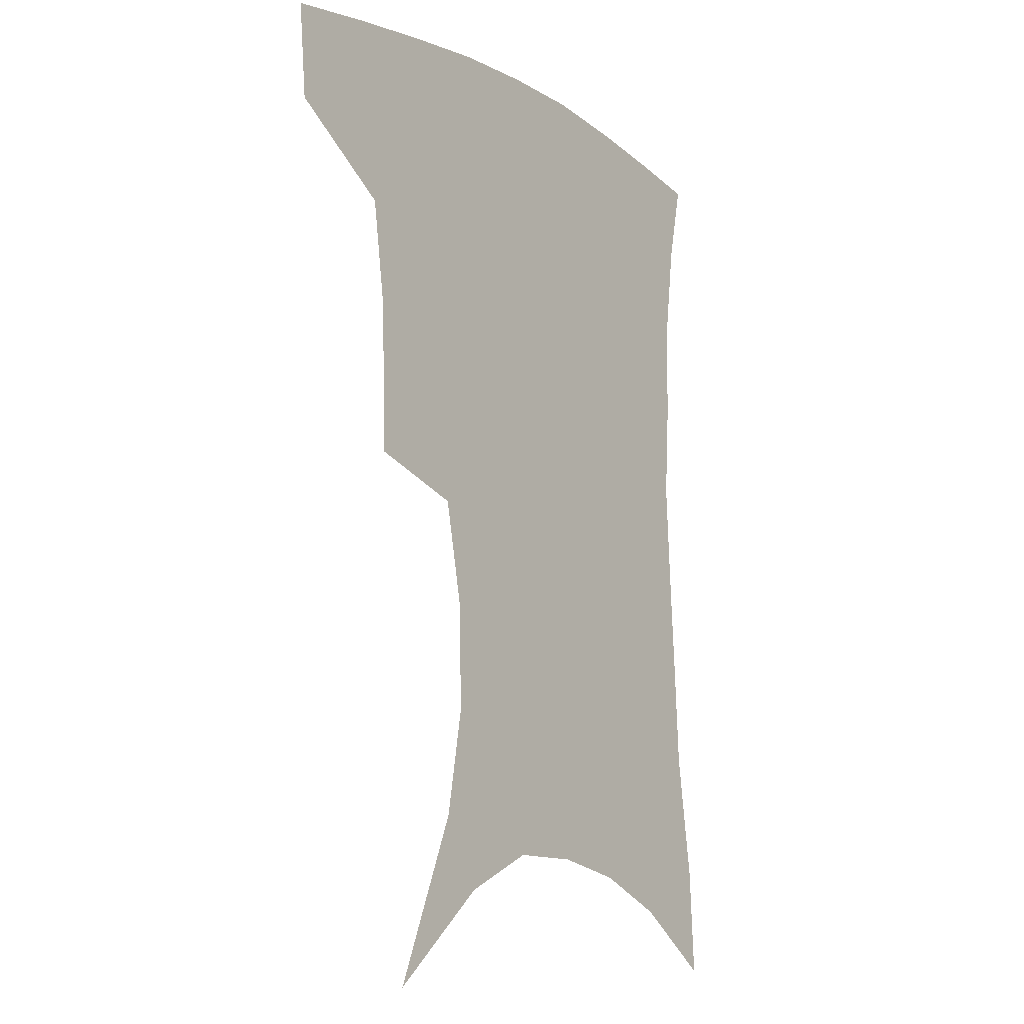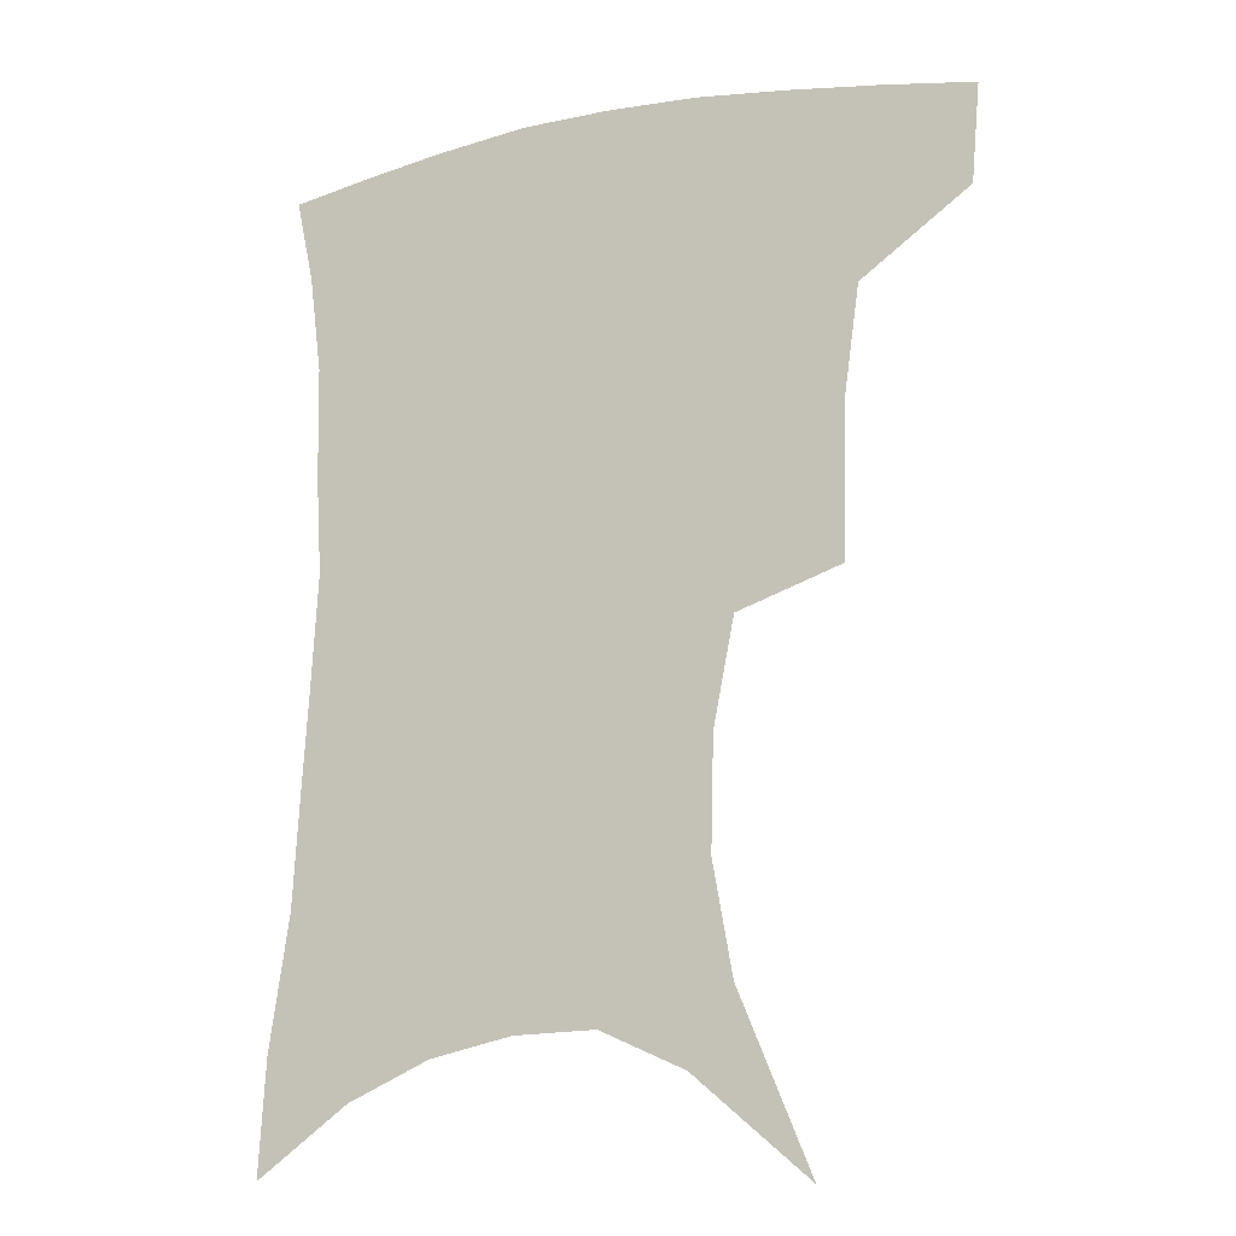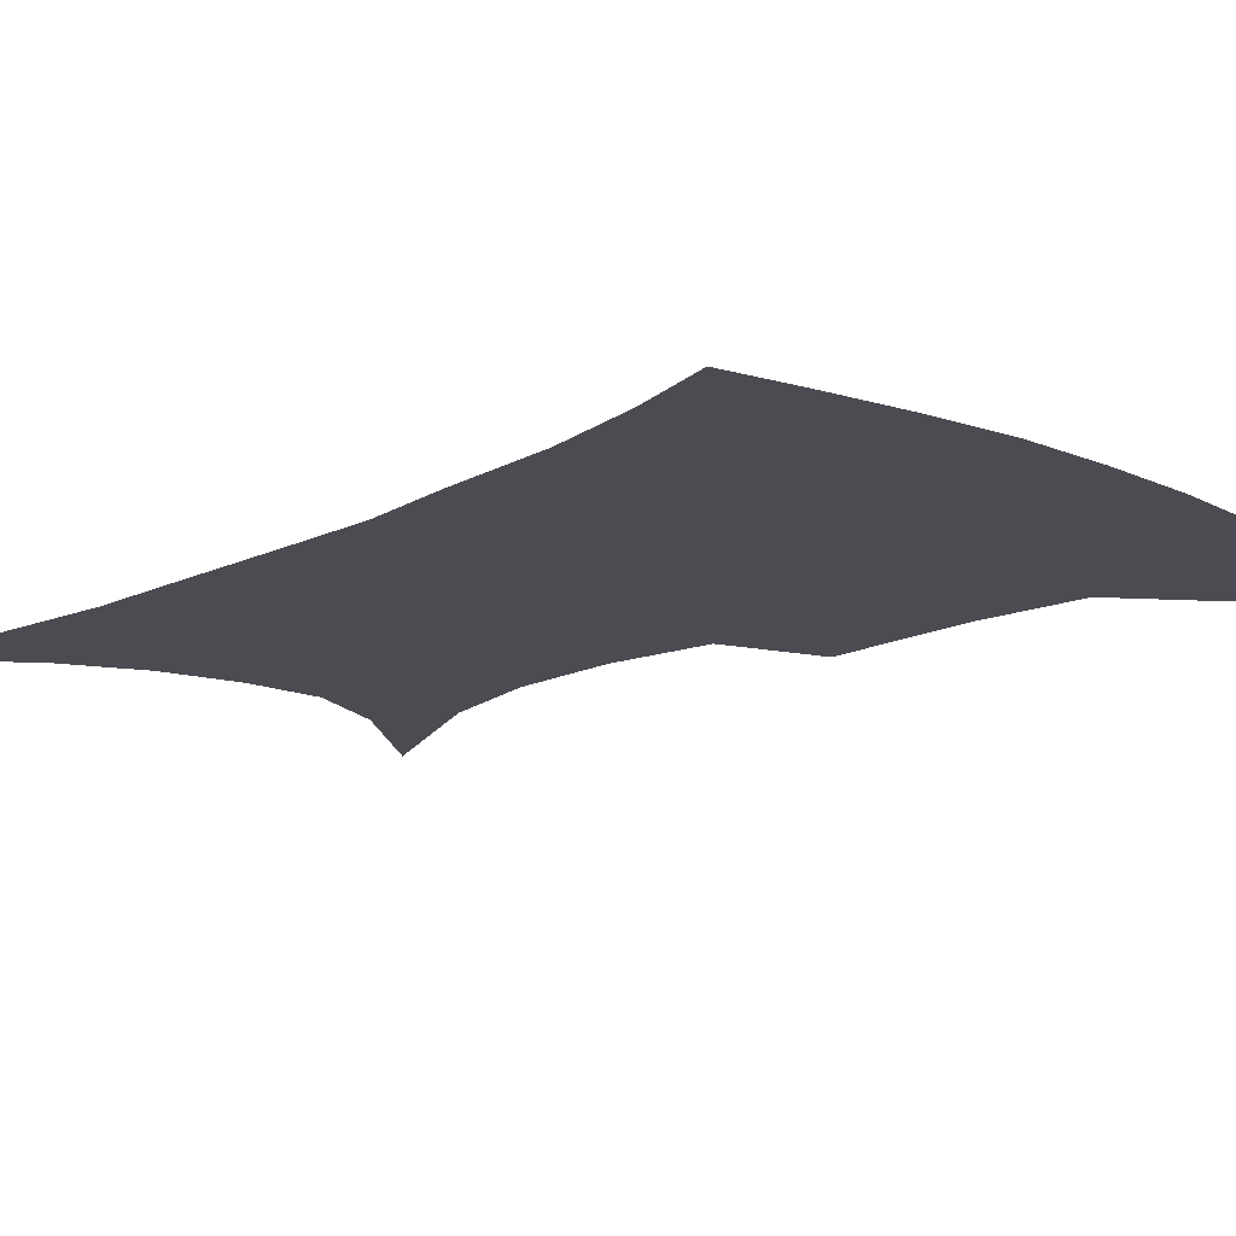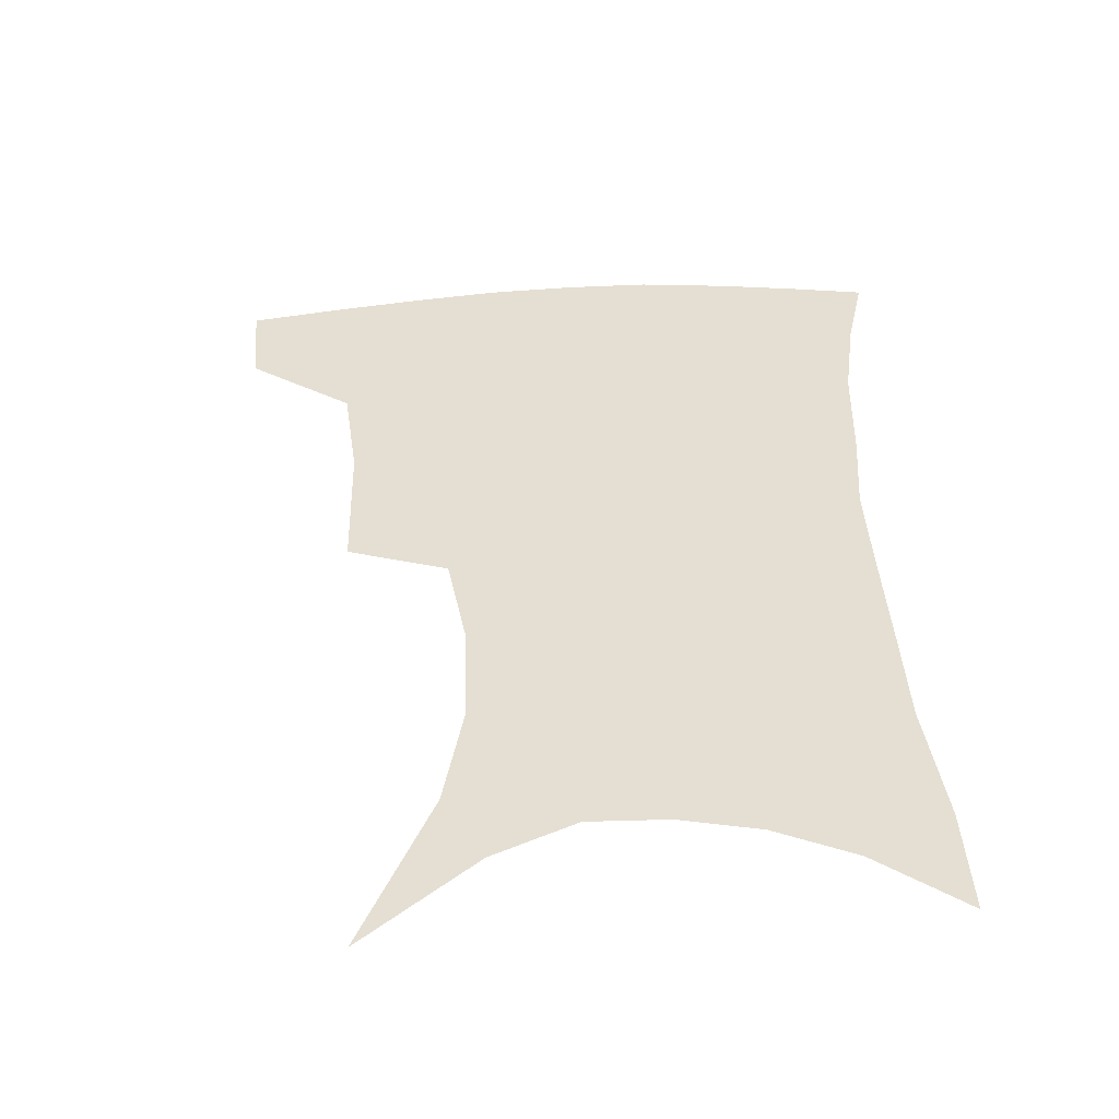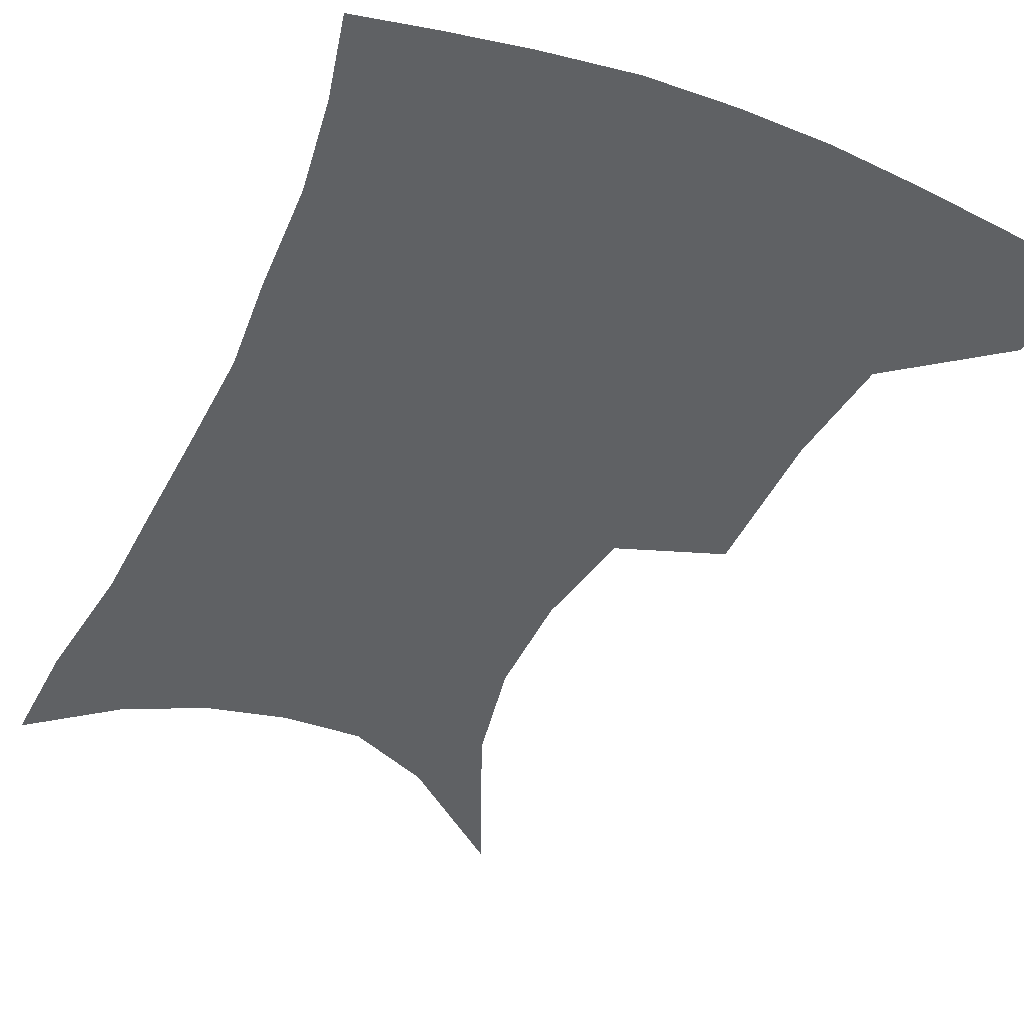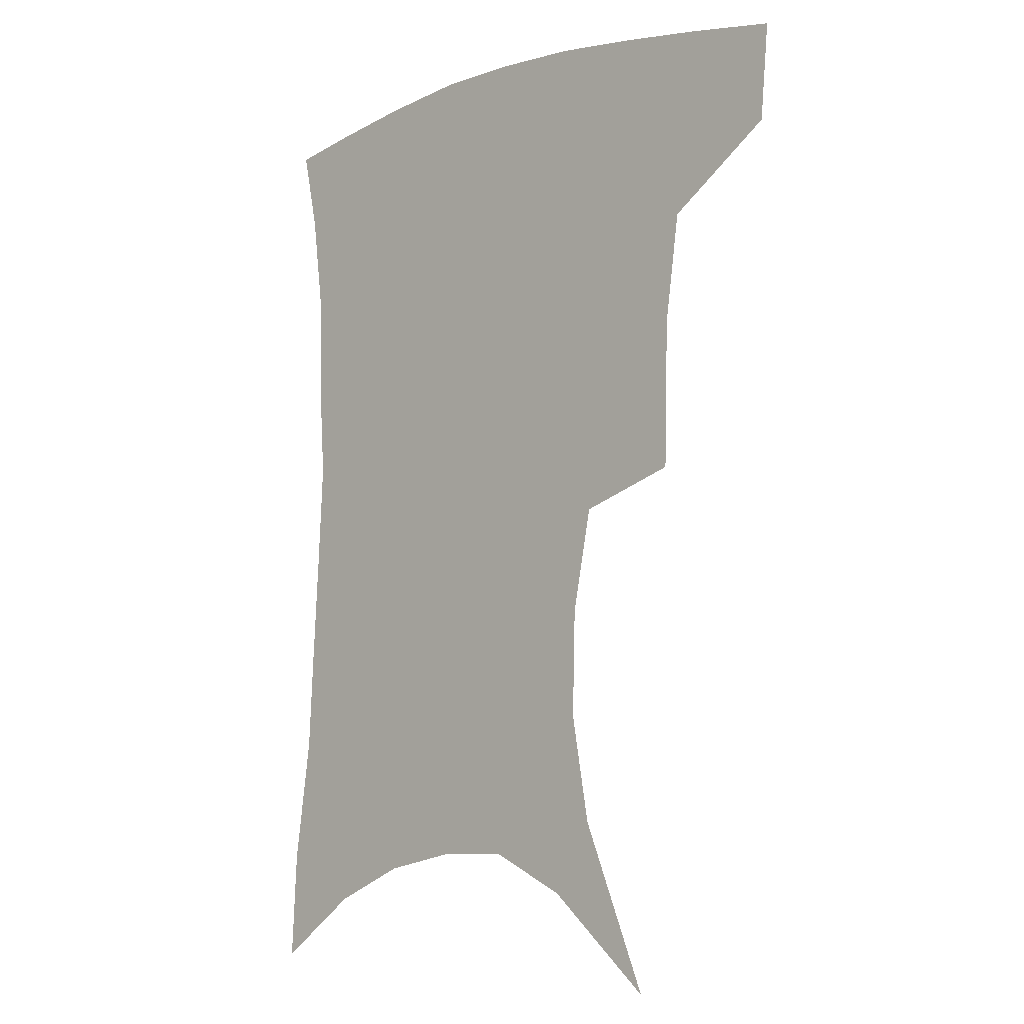
<metadata>
{"format":"obj","ext":"obj","renderer":"f3d","projection":"perspective","resolution":1024,"background":"white","views":[{"elev":-11.7,"azim":-52.6,"up":"+Y"},{"elev":-15.7,"azim":-158.1,"up":"+Y"},{"elev":-15.5,"azim":138.1,"up":"+Z"},{"elev":-51.3,"azim":3.3,"up":"+Y"},{"elev":-45.4,"azim":157.0,"up":"+Z"},{"elev":-7.3,"azim":-137.2,"up":"+Y"}]}
</metadata>
<code>
v 461 381.9 0
v 458.3 413 0
v 501.5 274.2 0
v 500.4 322.2 0
v 495.5 357.3 0
v 491.8 388.6 0
v 487.4 417.5 0
v 513.4 105.3 0
v 535.6 159.7 0
v 541.7 194.5 0
v 540.9 229.6 0
v 534.2 263.2 0
v 529.3 302.3 0
v 526.4 336.3 0
v 523.5 366 0
v 519.9 393.1 0
v 516.2 421.3 0
v 549.2 136.2 0
v 561.5 180.2 0
v 562.4 213.9 0
v 559.8 246.7 0
v 555.4 277.7 0
v 552.2 309.4 0
v 551 342.9 0
v 549.3 369.7 0
v 547.9 396.2 0
v 544.6 424.3 0
v 575.6 148.5 0
v 581.5 185.6 0
v 581.7 223 0
v 579.3 254.6 0
v 576.8 285.5 0
v 575.6 318.4 0
v 574.9 346.5 0
v 575.3 373.3 0
v 574.4 397.8 0
v 572.8 425.3 0
v 601.1 147.9 0
v 602.1 189.4 0
v 601.2 221.1 0
v 599.2 254.3 0
v 597.6 289.7 0
v 597.3 319.9 0
v 597.9 347.7 0
v 599.1 373.3 0
v 600.3 397.7 0
v 600.2 424.7 0
v 626.5 142.4 0
v 623.5 184.3 0
v 620.6 223.8 0
v 619 256.4 0
v 618.5 286.5 0
v 619 315.4 0
v 619.9 345.6 0
v 622.5 371.3 0
v 625.8 396.1 0
v 629 421.1 0
v 652.1 131 0
v 646.6 174.4 0
v 642.4 213.9 0
v 640.8 246.7 0
v 639.7 279 0
v 640.2 309.1 0
v 643.1 336.2 0
v 645.5 366 0
v 649.3 393.4 0
v 654.3 416.9 0
v 680.5 110 0
v 678.4 145.5 0
v 672.4 187.1 0
v 670.5 220.5 0
v 668.3 254.5 0
v 666.4 289.4 0
v 668.1 319.5 0
v 668.8 355.3 0
v 672.6 385.9 0
v 678.1 412.3 0
v 691 451 0
f 5 6 1
f 1 6 2
f 6 7 2
f 12 13 3
f 3 13 4
f 13 14 4
f 4 14 5
f 14 15 5
f 5 15 6
f 15 16 6
f 6 16 7
f 16 17 7
f 8 18 9
f 18 19 9
f 9 19 10
f 19 20 10
f 10 20 11
f 20 21 11
f 11 21 12
f 21 22 12
f 12 22 13
f 22 23 13
f 13 23 14
f 23 24 14
f 14 24 15
f 24 25 15
f 15 25 16
f 25 26 16
f 16 26 17
f 26 27 17
f 18 28 19
f 28 29 19
f 19 29 20
f 29 30 20
f 20 30 21
f 30 31 21
f 21 31 22
f 31 32 22
f 22 32 23
f 32 33 23
f 23 33 24
f 33 34 24
f 24 34 25
f 34 35 25
f 25 35 26
f 35 36 26
f 26 36 27
f 36 37 27
f 28 38 29
f 38 39 29
f 29 39 30
f 39 40 30
f 30 40 31
f 40 41 31
f 31 41 32
f 41 42 32
f 32 42 33
f 42 43 33
f 33 43 34
f 43 44 34
f 34 44 35
f 44 45 35
f 35 45 36
f 45 46 36
f 36 46 37
f 46 47 37
f 38 48 39
f 48 49 39
f 39 49 40
f 49 50 40
f 40 50 41
f 50 51 41
f 41 51 42
f 51 52 42
f 42 52 43
f 52 53 43
f 43 53 44
f 53 54 44
f 44 54 45
f 54 55 45
f 45 55 46
f 55 56 46
f 46 56 47
f 56 57 47
f 48 58 49
f 58 59 49
f 49 59 50
f 59 60 50
f 50 60 51
f 60 61 51
f 51 61 52
f 61 62 52
f 52 62 53
f 62 63 53
f 53 63 54
f 63 64 54
f 54 64 55
f 64 65 55
f 55 65 56
f 65 66 56
f 56 66 57
f 66 67 57
f 58 68 59
f 68 69 59
f 59 69 60
f 69 70 60
f 60 70 61
f 70 71 61
f 61 71 62
f 71 72 62
f 62 72 63
f 72 73 63
f 63 73 64
f 73 74 64
f 64 74 65
f 74 75 65
f 65 75 66
f 75 76 66
f 66 76 67
f 76 77 67

</code>
